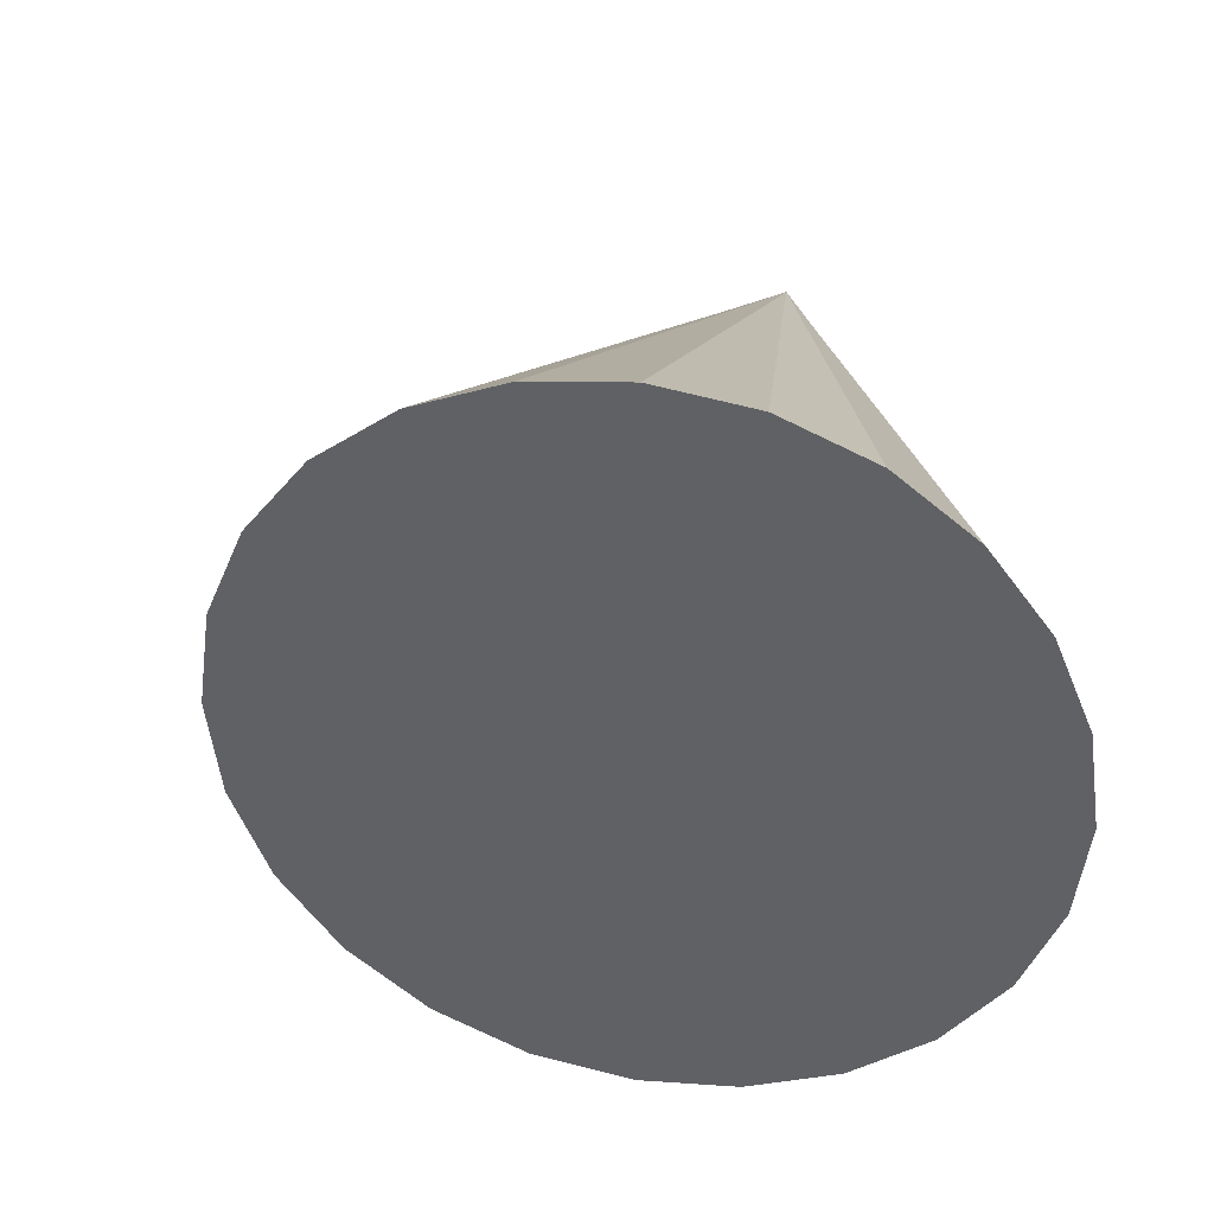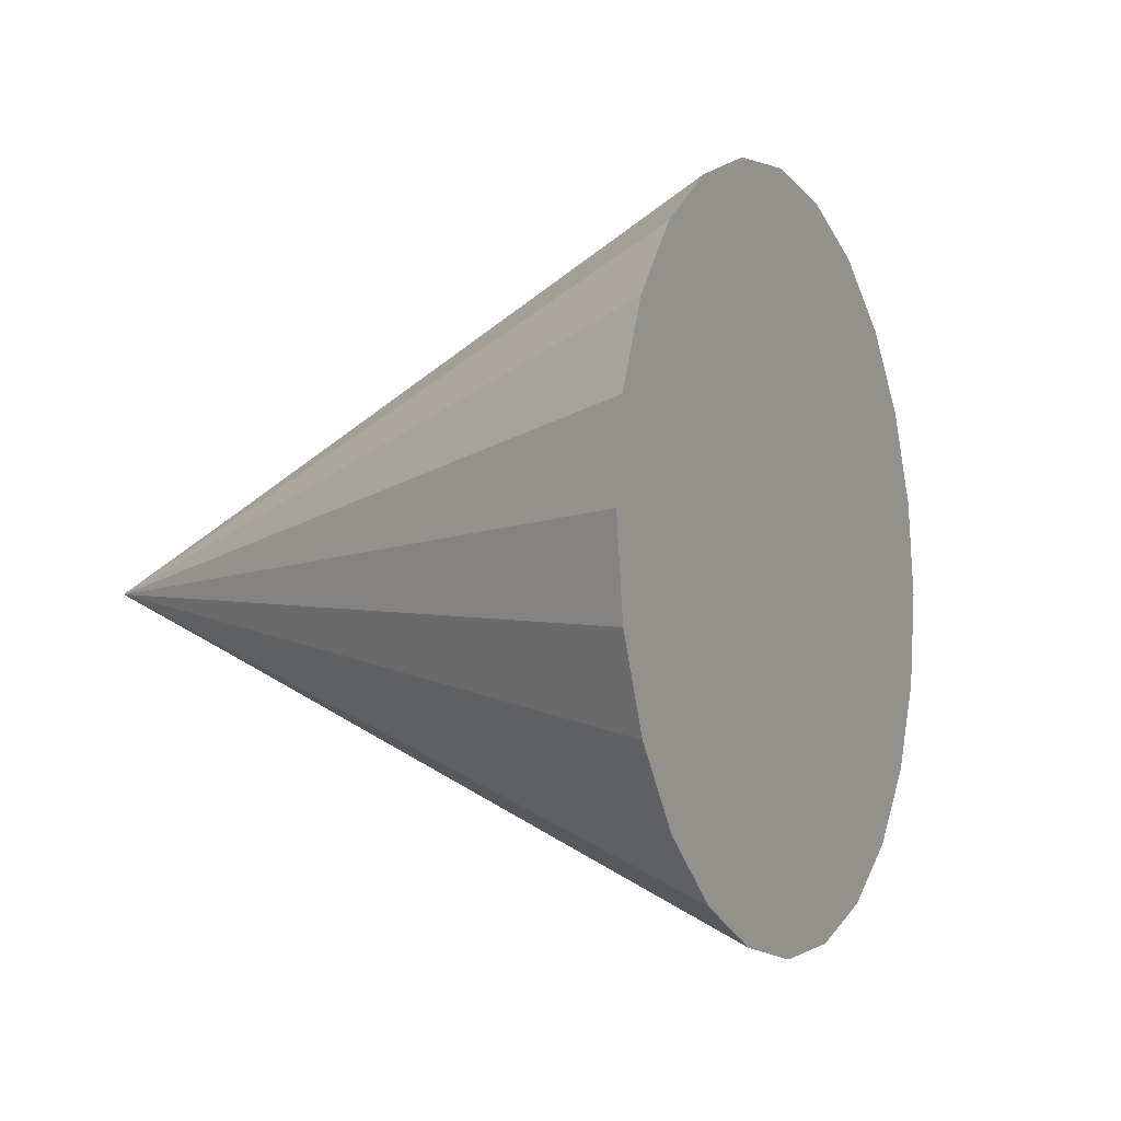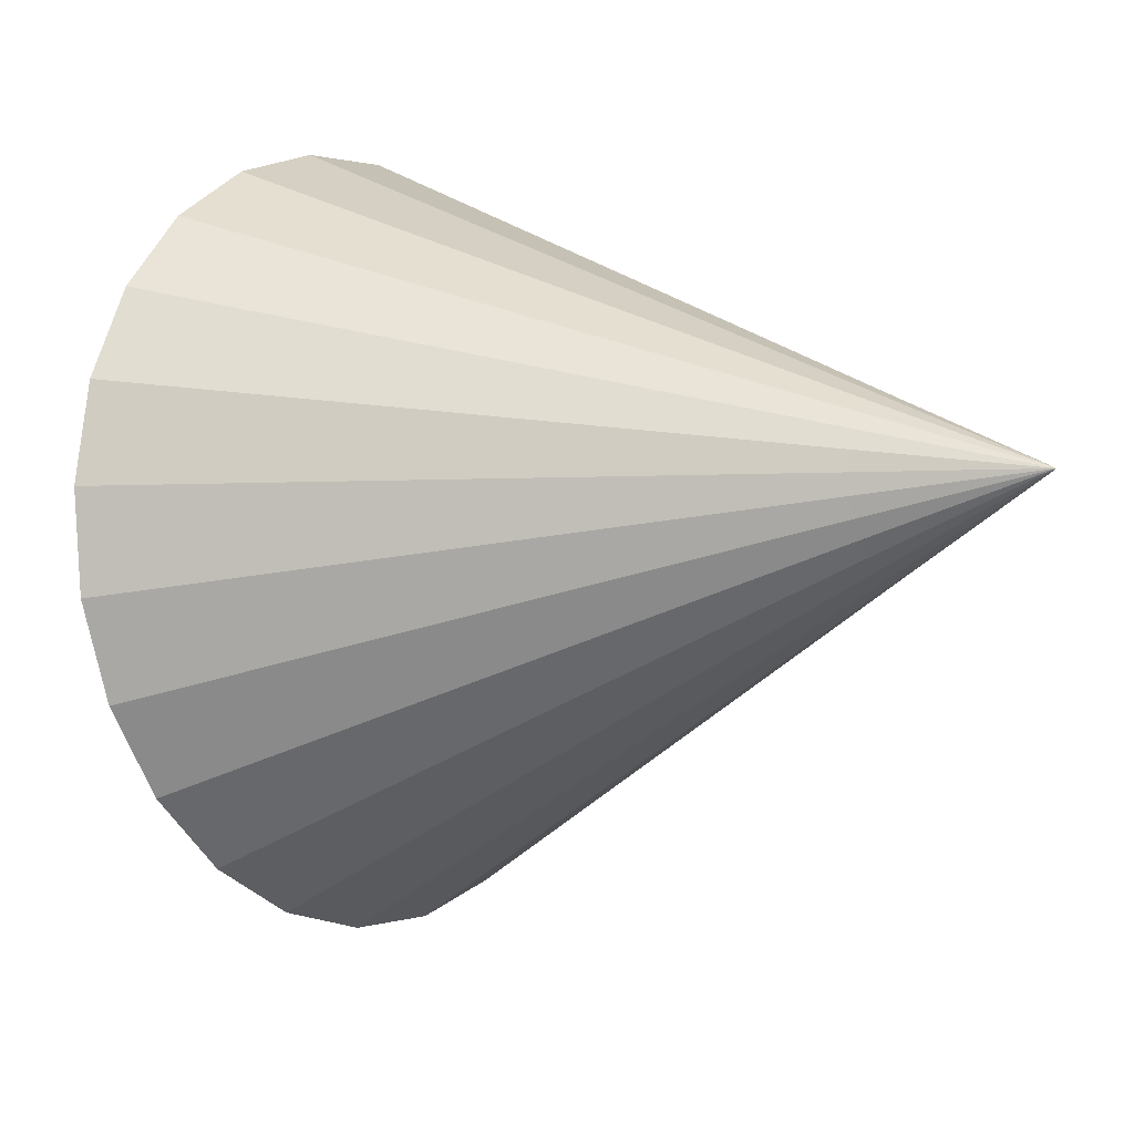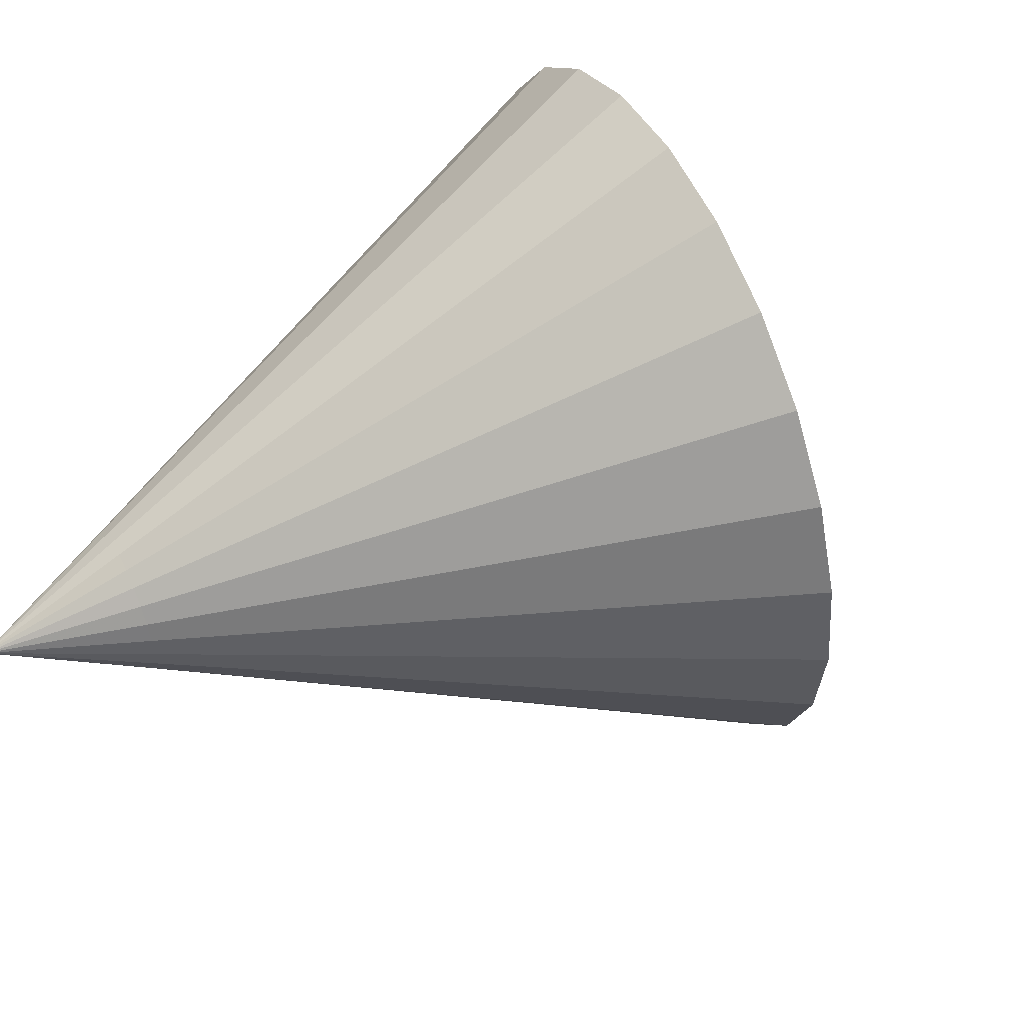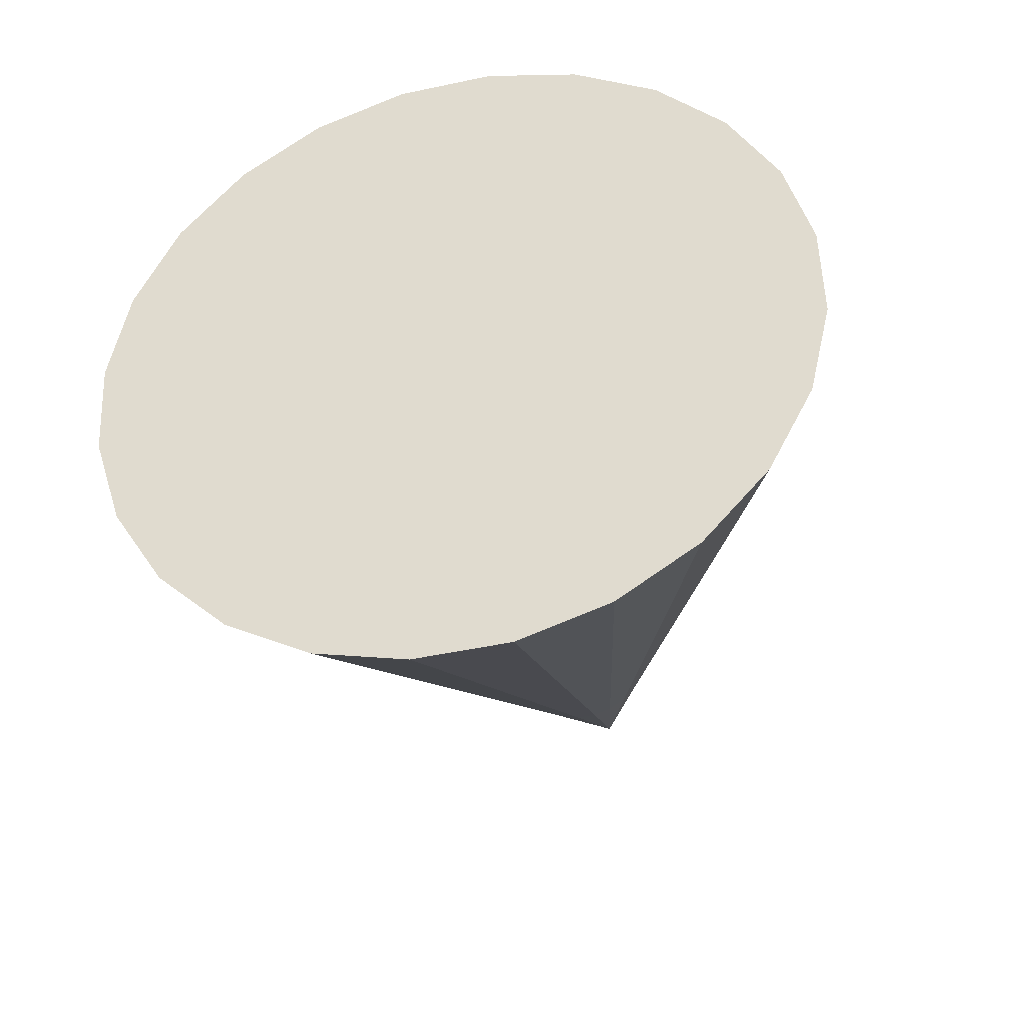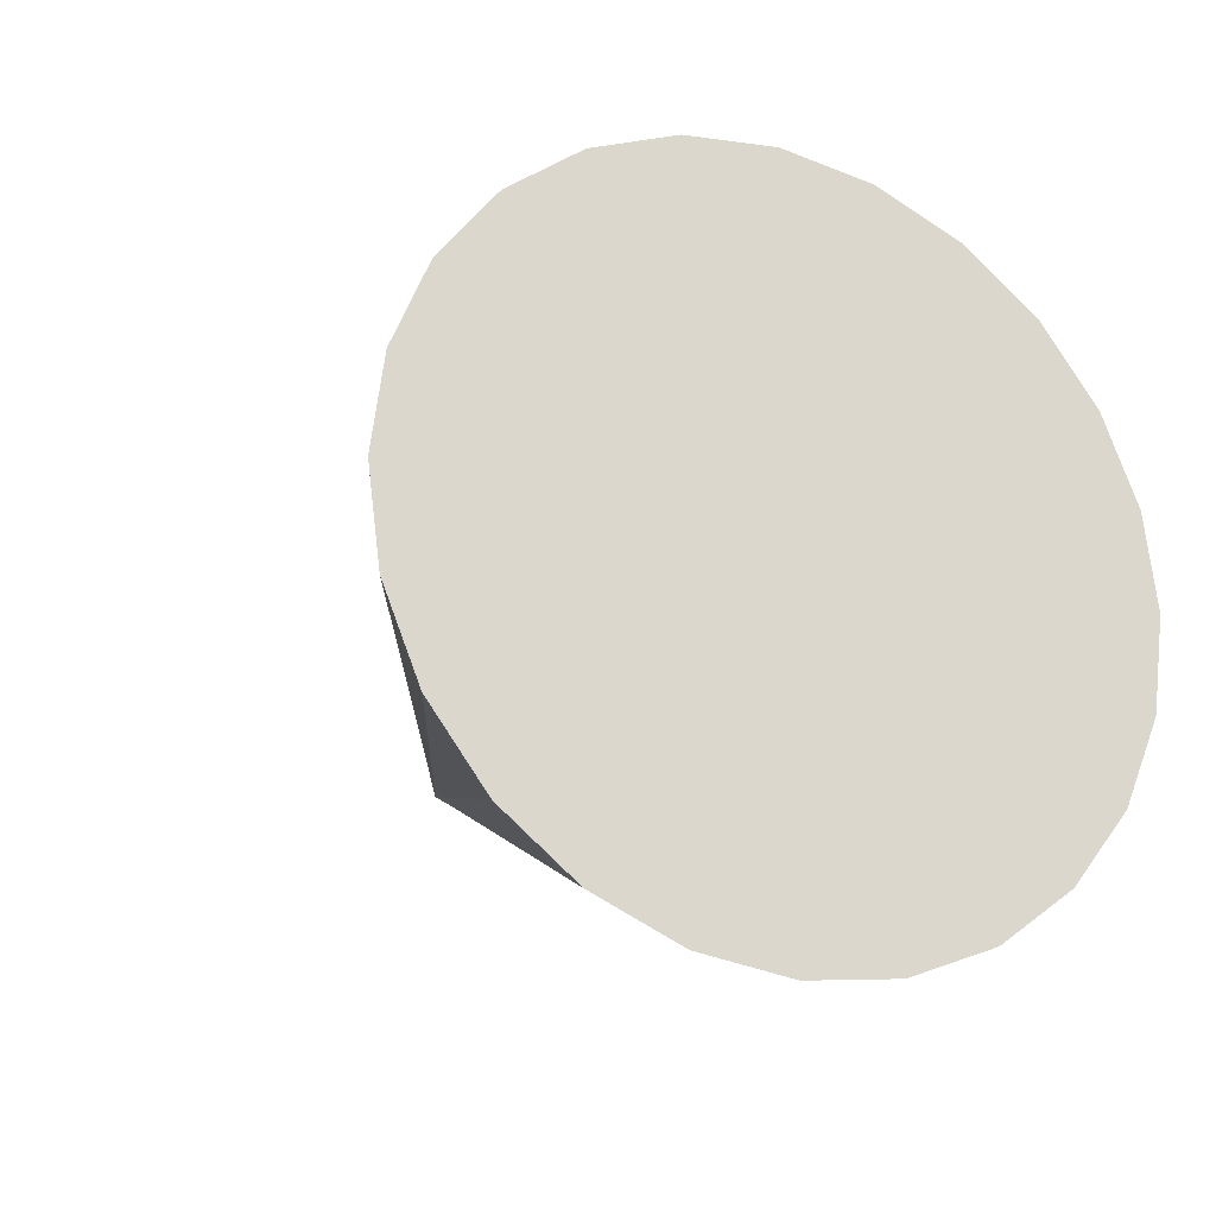
<metadata>
{"format":"obj","ext":"obj","renderer":"f3d","projection":"perspective","resolution":1024,"background":"white","views":[{"elev":37.8,"azim":67.9,"up":"+Z"},{"elev":-6.8,"azim":-8.1,"up":"+Z"},{"elev":57.9,"azim":-160.9,"up":"+Y"},{"elev":51.7,"azim":-60.2,"up":"+Z"},{"elev":-72.2,"azim":106.8,"up":"+Y"},{"elev":-22.0,"azim":29.7,"up":"+Z"}]}
</metadata>
<code>
v -295.9 118.8 5
v -296.6 117.8 4.83
v -298.1 119.1 3.864
v -297.5 119.9 4
v -299.6 120.4 2.898
v -295.1 119.9 4.83
v -299.2 121.1 3
v -301.1 121.8 1.932
v -296.9 120.8 3.864
v -294.5 120.9 4.33
v -300.8 122.2 2
v -302.6 123.1 0.9659
v -298.7 121.7 2.898
v -296.4 121.6 3.464
v -293.9 121.7 3.536
v -302.5 123.3 1
v -304.1 124.4 0.009659
v -304.1 124.4 0.01
v -295.9 122.3 2.828
v -293.4 122.4 2.5
v -302.3 123.5 0.9659
v -304.1 124.4 0.009659
v -300.5 122.6 1.932
v -302.2 123.7 0.866
v -304.1 124.4 0.00866
v -300.3 123 1.732
v -298.3 122.3 2.598
v -298 122.8 2.121
v -300 123.4 1.414
v -302.1 123.9 0.7071
v -304.1 124.5 0.007071
v -295.6 122.8 2
v -293.1 122.8 1.294
v -297.7 123.2 1.5
v -295.3 123.1 1.035
v -293.1 123 0
v -299.9 123.6 1
v -297.5 123.5 0.7765
v -295.3 123.3 0
v -293.1 122.8 -1.294
v -302 124 0.5
v -304.1 124.5 0.005
v -295.3 123.1 -1.035
v -293.4 122.4 -2.5
v -301.9 124.1 0.2588
v -304.1 124.5 0.002588
v -299.7 123.8 0.5176
v -301.9 124.1 0
v -304.1 124.5 4e-08
v -299.7 123.8 0
v -297.5 123.6 0
v -297.5 123.5 -0.7765
v -299.7 123.8 -0.5176
v -301.9 124.1 -0.2588
v -304.1 124.5 -0.002588
v -295.6 122.8 -2
v -293.9 121.7 -3.536
v -297.7 123.2 -1.5
v -295.9 122.3 -2.828
v -294.5 120.9 -4.33
v -299.9 123.6 -1
v -298 122.8 -2.121
v -296.4 121.6 -3.464
v -295.1 119.9 -4.83
v -302 124 -0.5
v -304.1 124.5 -0.005
v -296.9 120.8 -3.864
v -295.9 118.8 -5
v -302.1 123.9 -0.7071
v -304.1 124.5 -0.007071
v -300 123.4 -1.414
v -302.2 123.7 -0.866
v -304.1 124.4 -0.00866
v -300.3 123 -1.732
v -298.3 122.3 -2.598
v -298.7 121.7 -2.898
v -300.5 122.6 -1.932
v -302.3 123.5 -0.9659
v -304.1 124.4 -0.009659
v -297.5 119.9 -4
v -296.6 117.8 -4.83
v -299.2 121.1 -3
v -298.1 119.1 -3.864
v -297.3 116.8 -4.33
v -300.8 122.2 -2
v -299.6 120.4 -2.898
v -298.6 118.3 -3.464
v -297.9 115.9 -3.536
v -302.5 123.3 -1
v -304.1 124.4 -0.01
v -299.1 117.6 -2.828
v -298.3 115.2 -2.5
v -302.6 123.1 -0.9659
v -304.1 124.4 -0.009659
v -301.1 121.8 -1.932
v -302.8 122.9 -0.866
v -304.1 124.4 -0.00866
v -301.4 121.4 -1.732
v -300 119.8 -2.598
v -300.4 119.3 -2.121
v -301.6 121 -1.414
v -302.9 122.7 -0.7071
v -304.1 124.4 -0.007071
v -299.5 117.1 -2
v -298.6 114.8 -1.294
v -300.6 118.9 -1.5
v -299.7 116.8 -1.035
v -298.7 114.7 1.95e-06
v -301.8 120.8 -1
v -300.8 118.7 -0.7765
v -299.8 116.6 1.56e-06
v -298.6 114.8 1.294
v -303 122.6 -0.5
v -304.1 124.4 -0.005
v -299.7 116.8 1.035
v -298.3 115.2 2.5
v -303 122.5 -0.2588
v -304.1 124.4 -0.002588
v -301.9 120.6 -0.5176
v -303 122.5 3.9e-07
v -304.1 124.4 4e-08
v -302 120.5 7.8e-07
v -300.9 118.6 1.17e-06
v -300.8 118.7 0.7765
v -301.9 120.6 0.5176
v -303 122.5 0.2588
v -304.1 124.4 0.002588
v -299.5 117.1 2
v -297.9 115.9 3.536
v -300.6 118.9 1.5
v -299.1 117.6 2.828
v -297.3 116.8 4.33
v -301.8 120.8 1
v -300.4 119.3 2.121
v -298.6 118.3 3.464
v -300 119.8 2.598
v -301.6 121 1.414
v -301.4 121.4 1.732
v -303 122.6 0.5
v -304.1 124.4 0.005
v -302.9 122.7 0.7071
v -304.1 124.4 0.007071
v -302.8 122.9 0.866
v -304.1 124.4 0.00866
f 3 2 1
f 1 4 3
f 5 3 4
f 4 1 6
f 4 7 5
f 8 5 7
f 6 9 4
f 7 4 9
f 9 6 10
f 7 11 8
f 12 8 11
f 9 13 7
f 11 7 13
f 10 14 9
f 13 9 14
f 14 10 15
f 11 16 12
f 17 12 16
f 16 18 17
f 15 19 14
f 19 15 20
f 18 16 21
f 21 22 18
f 16 11 23
f 23 21 16
f 13 23 11
f 22 21 24
f 24 25 22
f 21 23 26
f 26 24 21
f 23 13 27
f 14 27 13
f 27 26 23
f 27 14 19
f 26 27 28
f 19 28 27
f 24 26 29
f 28 29 26
f 25 24 30
f 29 30 24
f 30 31 25
f 28 19 32
f 20 32 19
f 32 20 33
f 32 34 28
f 29 28 34
f 33 35 32
f 34 32 35
f 35 33 36
f 34 37 29
f 30 29 37
f 35 38 34
f 37 34 38
f 36 39 35
f 38 35 39
f 39 36 40
f 37 41 30
f 31 30 41
f 41 42 31
f 40 43 39
f 43 40 44
f 42 41 45
f 45 46 42
f 41 37 47
f 47 45 41
f 38 47 37
f 46 45 48
f 48 49 46
f 45 47 50
f 50 48 45
f 47 38 51
f 39 51 38
f 51 50 47
f 51 39 43
f 50 51 52
f 43 52 51
f 48 50 53
f 52 53 50
f 49 48 54
f 53 54 48
f 54 55 49
f 52 43 56
f 44 56 43
f 56 44 57
f 56 58 52
f 53 52 58
f 57 59 56
f 58 56 59
f 59 57 60
f 58 61 53
f 54 53 61
f 59 62 58
f 61 58 62
f 60 63 59
f 62 59 63
f 63 60 64
f 61 65 54
f 55 54 65
f 65 66 55
f 64 67 63
f 67 64 68
f 66 65 69
f 69 70 66
f 65 61 71
f 71 69 65
f 62 71 61
f 70 69 72
f 72 73 70
f 69 71 74
f 74 72 69
f 71 62 75
f 63 75 62
f 75 74 71
f 75 63 67
f 74 75 76
f 67 76 75
f 72 74 77
f 76 77 74
f 73 72 78
f 77 78 72
f 78 79 73
f 76 67 80
f 68 80 67
f 80 68 81
f 80 82 76
f 77 76 82
f 81 83 80
f 82 80 83
f 83 81 84
f 82 85 77
f 78 77 85
f 83 86 82
f 85 82 86
f 84 87 83
f 86 83 87
f 87 84 88
f 85 89 78
f 79 78 89
f 89 90 79
f 88 91 87
f 91 88 92
f 90 89 93
f 93 94 90
f 89 85 95
f 95 93 89
f 86 95 85
f 94 93 96
f 96 97 94
f 93 95 98
f 98 96 93
f 95 86 99
f 87 99 86
f 99 98 95
f 99 87 91
f 98 99 100
f 91 100 99
f 96 98 101
f 100 101 98
f 97 96 102
f 101 102 96
f 102 103 97
f 100 91 104
f 92 104 91
f 104 92 105
f 104 106 100
f 101 100 106
f 105 107 104
f 106 104 107
f 107 105 108
f 106 109 101
f 102 101 109
f 107 110 106
f 109 106 110
f 108 111 107
f 110 107 111
f 111 108 112
f 109 113 102
f 103 102 113
f 113 114 103
f 112 115 111
f 115 112 116
f 114 113 117
f 117 118 114
f 113 109 119
f 119 117 113
f 110 119 109
f 118 117 120
f 120 121 118
f 117 119 122
f 122 120 117
f 119 110 123
f 111 123 110
f 123 122 119
f 123 111 115
f 122 123 124
f 115 124 123
f 120 122 125
f 124 125 122
f 121 120 126
f 125 126 120
f 126 127 121
f 124 115 128
f 116 128 115
f 128 116 129
f 128 130 124
f 125 124 130
f 129 131 128
f 130 128 131
f 131 129 132
f 130 133 125
f 126 125 133
f 131 134 130
f 133 130 134
f 132 135 131
f 134 131 135
f 135 132 2
f 2 3 135
f 136 135 3
f 135 136 134
f 3 5 136
f 137 134 136
f 134 137 133
f 138 136 5
f 136 138 137
f 5 8 138
f 139 133 137
f 133 139 126
f 127 126 139
f 139 140 127
f 137 141 139
f 140 139 141
f 141 137 138
f 141 142 140
f 138 143 141
f 142 141 143
f 143 138 8
f 143 144 142
f 8 12 143
f 144 143 12
f 12 17 144
f 46 49 55
f 46 55 31
f 42 46 31
f 55 66 31
f 66 70 31
f 70 73 31
f 73 79 31
f 79 90 31
f 90 94 31
f 94 97 31
f 97 103 31
f 103 114 31
f 114 118 31
f 118 121 31
f 121 127 31
f 127 140 31
f 140 142 31
f 142 144 31
f 144 17 31
f 17 18 31
f 18 22 31
f 22 25 31
f 60 57 44
f 44 40 36
f 60 44 36
f 68 64 60
f 84 68 60
f 84 81 68
f 84 60 36
f 36 33 20
f 92 88 84
f 10 36 20
f 15 10 20
f 132 84 36
f 10 132 36
f 108 92 84
f 108 105 92
f 132 108 84
f 10 6 1
f 10 1 132
f 1 2 132
f 132 116 108
f 116 112 108
f 132 129 116

</code>
